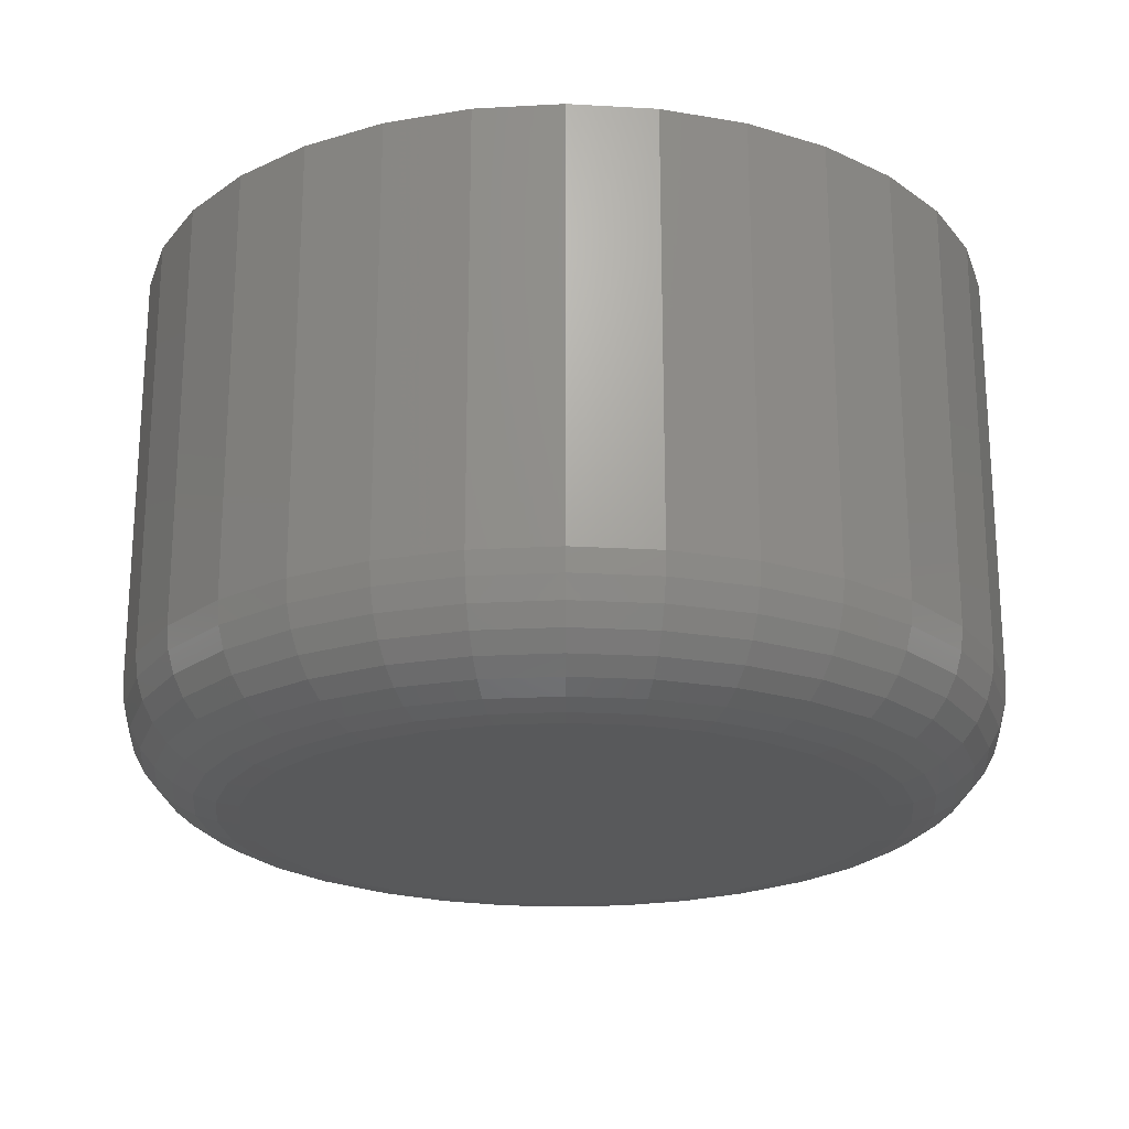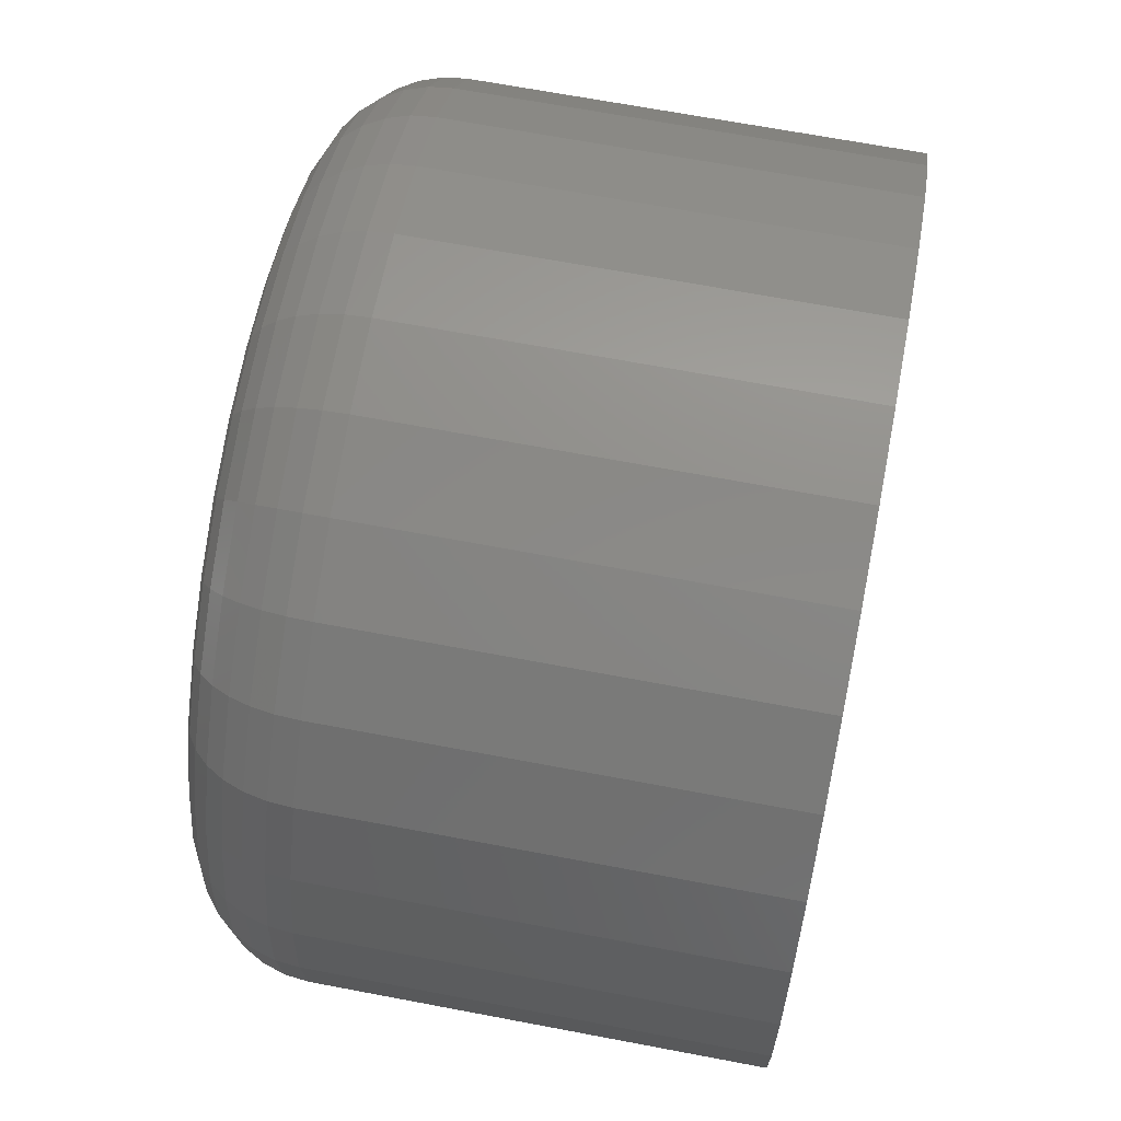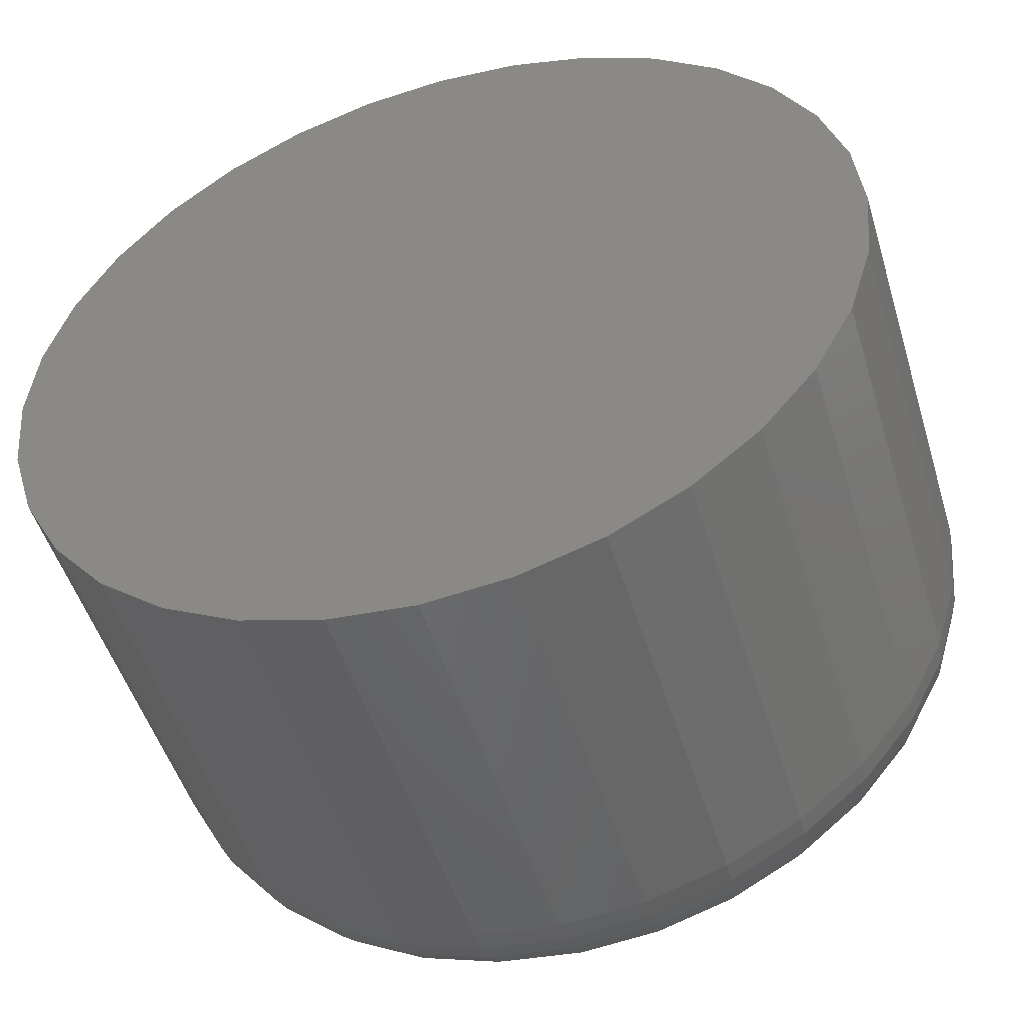
<metadata>
{"format":"stl","ext":"stl","renderer":"f3d","projection":"perspective","resolution":1024,"background":"white","views":[{"elev":-21.7,"azim":179.9,"up":"+Z"},{"elev":66.9,"azim":-79.2,"up":"+Y"},{"elev":-50.0,"azim":16.8,"up":"+Y"}]}
</metadata>
<code>
# stl→obj: 320 verts, 636 faces
v 0.4658 0.2516 0
v 0.4782 0.2503 0
v 0.4534 0.2503 0
v 0.4415 0.2467 0
v 0.4901 0.2467 0
v 0.4306 0.2409 0
v 0.501 0.2409 0
v 0.421 0.233 0
v 0.5106 0.233 0
v 0.4131 0.2234 0
v 0.5185 0.2234 0
v 0.5106 0.1433 0
v 0.421 0.1433 0
v 0.5185 0.1529 0
v 0.4306 0.1354 0
v 0.501 0.1354 0
v 0.4415 0.1296 0
v 0.4901 0.1296 0
v 0.4534 0.126 0
v 0.4782 0.126 0
v 0.4658 0.1248 0
v 0.4131 0.1529 0
v 0.4072 0.1639 0
v 0.5244 0.1639 0
v 0.4036 0.1758 0
v 0.528 0.1758 0
v 0.4024 0.1882 0
v 0.5292 0.1882 0
v 0.4036 0.2005 0
v 0.528 0.2005 0
v 0.4072 0.2124 0
v 0.5244 0.2124 0
v 0.5526 0.1882 0.02344
v 0.5526 0.1882 0.1094
v 0.551 0.1712 0.02344
v 0.551 0.1712 0.1094
v 0.546 0.1549 0.02344
v 0.546 0.1549 0.1094
v 0.538 0.1399 0.02344
v 0.538 0.1399 0.1094
v 0.5272 0.1268 0.02344
v 0.5272 0.1268 0.1094
v 0.514 0.116 0.02344
v 0.514 0.116 0.1094
v 0.499 0.1079 0.02344
v 0.499 0.1079 0.1094
v 0.4827 0.103 0.02344
v 0.4827 0.103 0.1094
v 0.4658 0.1013 0.02344
v 0.4658 0.1013 0.1094
v 0.4488 0.103 0.02344
v 0.4488 0.103 0.1094
v 0.4326 0.1079 0.02344
v 0.4326 0.1079 0.1094
v 0.4175 0.116 0.02344
v 0.4175 0.116 0.1094
v 0.4044 0.1268 0.02344
v 0.4044 0.1268 0.1094
v 0.3936 0.1399 0.02344
v 0.3936 0.1399 0.1094
v 0.3856 0.1549 0.02344
v 0.3856 0.1549 0.1094
v 0.3806 0.1712 0.02344
v 0.3806 0.1712 0.1094
v 0.3789 0.1882 0.02344
v 0.3789 0.1882 0.1094
v 0.3806 0.2051 0.02344
v 0.3806 0.2051 0.1094
v 0.3856 0.2214 0.02344
v 0.3856 0.2214 0.1094
v 0.3936 0.2364 0.02344
v 0.3936 0.2364 0.1094
v 0.4044 0.2496 0.02344
v 0.4044 0.2496 0.1094
v 0.4175 0.2604 0.02344
v 0.4175 0.2604 0.1094
v 0.4326 0.2684 0.02344
v 0.4326 0.2684 0.1094
v 0.4488 0.2733 0.02344
v 0.4488 0.2733 0.1094
v 0.4658 0.275 0.02344
v 0.4658 0.275 0.1094
v 0.4827 0.2733 0.02344
v 0.4827 0.2733 0.1094
v 0.499 0.2684 0.02344
v 0.499 0.2684 0.1094
v 0.514 0.2604 0.02344
v 0.514 0.2604 0.1094
v 0.5272 0.2496 0.02344
v 0.5272 0.2496 0.1094
v 0.538 0.2364 0.02344
v 0.538 0.2364 0.1094
v 0.546 0.2214 0.02344
v 0.546 0.2214 0.1094
v 0.551 0.2051 0.02344
v 0.551 0.2051 0.1094
v 0.3794 0.1882 0.01887
v 0.3811 0.205 0.01887
v 0.3807 0.1882 0.01447
v 0.3824 0.2048 0.01447
v 0.3829 0.1882 0.01042
v 0.3845 0.2043 0.01042
v 0.3858 0.1882 0.006865
v 0.3873 0.2038 0.006865
v 0.3894 0.1882 0.00395
v 0.3908 0.2031 0.00395
v 0.3934 0.1882 0.001784
v 0.3948 0.2023 0.001784
v 0.3978 0.1882 0.0004503
v 0.3991 0.2014 0.0004503
v 0.5505 0.205 0.01887
v 0.5522 0.1882 0.01887
v 0.5492 0.2048 0.01447
v 0.5508 0.1882 0.01447
v 0.5471 0.2043 0.01042
v 0.5487 0.1882 0.01042
v 0.5442 0.2038 0.006865
v 0.5458 0.1882 0.006865
v 0.5407 0.2031 0.00395
v 0.5422 0.1882 0.00395
v 0.5368 0.2023 0.001784
v 0.5382 0.1882 0.001784
v 0.5325 0.2014 0.0004503
v 0.5338 0.1882 0.0004503
v 0.5456 0.2212 0.01887
v 0.5444 0.2207 0.01447
v 0.5424 0.2199 0.01042
v 0.5397 0.2188 0.006865
v 0.5364 0.2174 0.00395
v 0.5327 0.2159 0.001784
v 0.5286 0.2142 0.0004503
v 0.5376 0.2362 0.01887
v 0.5365 0.2354 0.01447
v 0.5347 0.2342 0.01042
v 0.5323 0.2326 0.006865
v 0.5293 0.2306 0.00395
v 0.526 0.2284 0.001784
v 0.5223 0.2259 0.0004503
v 0.5269 0.2492 0.01887
v 0.5259 0.2483 0.01447
v 0.5244 0.2468 0.01042
v 0.5223 0.2447 0.006865
v 0.5198 0.2422 0.00395
v 0.517 0.2393 0.001784
v 0.5139 0.2362 0.0004503
v 0.5138 0.26 0.01887
v 0.513 0.2589 0.01447
v 0.5118 0.2571 0.01042
v 0.5102 0.2547 0.006865
v 0.5082 0.2517 0.00395
v 0.506 0.2483 0.001784
v 0.5036 0.2447 0.0004503
v 0.4989 0.268 0.01887
v 0.4983 0.2667 0.01447
v 0.4975 0.2647 0.01042
v 0.4964 0.262 0.006865
v 0.495 0.2588 0.00395
v 0.4935 0.255 0.001784
v 0.4918 0.251 0.0004503
v 0.4826 0.2729 0.01887
v 0.4824 0.2716 0.01447
v 0.482 0.2695 0.01042
v 0.4814 0.2666 0.006865
v 0.4807 0.2631 0.00395
v 0.4799 0.2591 0.001784
v 0.4791 0.2548 0.0004503
v 0.4658 0.2745 0.01887
v 0.4658 0.2732 0.01447
v 0.4658 0.2711 0.01042
v 0.4658 0.2681 0.006865
v 0.4658 0.2646 0.00395
v 0.4658 0.2605 0.001784
v 0.4658 0.2561 0.0004503
v 0.4489 0.2729 0.01887
v 0.4492 0.2716 0.01447
v 0.4496 0.2695 0.01042
v 0.4502 0.2666 0.006865
v 0.4509 0.2631 0.00395
v 0.4517 0.2591 0.001784
v 0.4525 0.2548 0.0004503
v 0.4327 0.268 0.01887
v 0.4332 0.2667 0.01447
v 0.4341 0.2647 0.01042
v 0.4352 0.262 0.006865
v 0.4365 0.2588 0.00395
v 0.4381 0.255 0.001784
v 0.4398 0.251 0.0004503
v 0.4178 0.26 0.01887
v 0.4185 0.2589 0.01447
v 0.4197 0.2571 0.01042
v 0.4214 0.2547 0.006865
v 0.4233 0.2517 0.00395
v 0.4256 0.2483 0.001784
v 0.428 0.2447 0.0004503
v 0.4047 0.2492 0.01887
v 0.4056 0.2483 0.01447
v 0.4072 0.2468 0.01042
v 0.4092 0.2447 0.006865
v 0.4117 0.2422 0.00395
v 0.4146 0.2393 0.001784
v 0.4177 0.2362 0.0004503
v 0.394 0.2362 0.01887
v 0.3951 0.2354 0.01447
v 0.3969 0.2342 0.01042
v 0.3993 0.2326 0.006865
v 0.4022 0.2306 0.00395
v 0.4056 0.2284 0.001784
v 0.4093 0.2259 0.0004503
v 0.386 0.2212 0.01887
v 0.3872 0.2207 0.01447
v 0.3892 0.2199 0.01042
v 0.3919 0.2188 0.006865
v 0.3952 0.2174 0.00395
v 0.3989 0.2159 0.001784
v 0.403 0.2142 0.0004503
v 0.5505 0.1713 0.01887
v 0.5492 0.1716 0.01447
v 0.5471 0.172 0.01042
v 0.5442 0.1726 0.006865
v 0.5407 0.1732 0.00395
v 0.5368 0.174 0.001784
v 0.5325 0.1749 0.0004503
v 0.3811 0.1713 0.01887
v 0.3824 0.1716 0.01447
v 0.3845 0.172 0.01042
v 0.3873 0.1726 0.006865
v 0.3908 0.1732 0.00395
v 0.3948 0.174 0.001784
v 0.3991 0.1749 0.0004503
v 0.386 0.1551 0.01887
v 0.3872 0.1556 0.01447
v 0.3892 0.1564 0.01042
v 0.3919 0.1576 0.006865
v 0.3952 0.1589 0.00395
v 0.3989 0.1605 0.001784
v 0.403 0.1621 0.0004503
v 0.394 0.1402 0.01887
v 0.3951 0.1409 0.01447
v 0.3969 0.1421 0.01042
v 0.3993 0.1437 0.006865
v 0.4022 0.1457 0.00395
v 0.4056 0.1479 0.001784
v 0.4093 0.1504 0.0004503
v 0.4047 0.1271 0.01887
v 0.4056 0.128 0.01447
v 0.4072 0.1295 0.01042
v 0.4092 0.1316 0.006865
v 0.4117 0.1341 0.00395
v 0.4146 0.137 0.001784
v 0.4177 0.1401 0.0004503
v 0.4178 0.1163 0.01887
v 0.4185 0.1174 0.01447
v 0.4197 0.1192 0.01042
v 0.4214 0.1217 0.006865
v 0.4233 0.1246 0.00395
v 0.4256 0.128 0.001784
v 0.428 0.1316 0.0004503
v 0.4327 0.1083 0.01887
v 0.4332 0.1096 0.01447
v 0.4341 0.1116 0.01042
v 0.4352 0.1143 0.006865
v 0.4365 0.1175 0.00395
v 0.4381 0.1213 0.001784
v 0.4398 0.1254 0.0004503
v 0.4489 0.1034 0.01887
v 0.4492 0.1047 0.01447
v 0.4496 0.1069 0.01042
v 0.4502 0.1097 0.006865
v 0.4509 0.1132 0.00395
v 0.4517 0.1172 0.001784
v 0.4525 0.1215 0.0004503
v 0.4658 0.1018 0.01887
v 0.4658 0.1031 0.01447
v 0.4658 0.1053 0.01042
v 0.4658 0.1082 0.006865
v 0.4658 0.1117 0.00395
v 0.4658 0.1158 0.001784
v 0.4658 0.1202 0.0004503
v 0.4826 0.1034 0.01887
v 0.4824 0.1047 0.01447
v 0.482 0.1069 0.01042
v 0.4814 0.1097 0.006865
v 0.4807 0.1132 0.00395
v 0.4799 0.1172 0.001784
v 0.4791 0.1215 0.0004503
v 0.4989 0.1083 0.01887
v 0.4983 0.1096 0.01447
v 0.4975 0.1116 0.01042
v 0.4964 0.1143 0.006865
v 0.495 0.1175 0.00395
v 0.4935 0.1213 0.001784
v 0.4918 0.1254 0.0004503
v 0.5138 0.1163 0.01887
v 0.513 0.1174 0.01447
v 0.5118 0.1192 0.01042
v 0.5102 0.1217 0.006865
v 0.5082 0.1246 0.00395
v 0.506 0.128 0.001784
v 0.5036 0.1316 0.0004503
v 0.5269 0.1271 0.01887
v 0.5259 0.128 0.01447
v 0.5244 0.1295 0.01042
v 0.5223 0.1316 0.006865
v 0.5198 0.1341 0.00395
v 0.517 0.137 0.001784
v 0.5139 0.1401 0.0004503
v 0.5376 0.1402 0.01887
v 0.5365 0.1409 0.01447
v 0.5347 0.1421 0.01042
v 0.5323 0.1437 0.006865
v 0.5293 0.1457 0.00395
v 0.526 0.1479 0.001784
v 0.5223 0.1504 0.0004503
v 0.5456 0.1551 0.01887
v 0.5444 0.1556 0.01447
v 0.5424 0.1564 0.01042
v 0.5397 0.1576 0.006865
v 0.5364 0.1589 0.00395
v 0.5327 0.1605 0.001784
v 0.5286 0.1621 0.0004503
f 1 2 3
f 4 3 2
f 5 4 2
f 6 4 5
f 7 6 5
f 8 6 7
f 9 8 7
f 10 8 9
f 11 10 9
f 12 13 14
f 15 13 12
f 16 15 12
f 17 15 16
f 18 17 16
f 19 17 18
f 20 19 18
f 21 19 20
f 13 22 14
f 14 22 23
f 14 23 24
f 24 23 25
f 24 25 26
f 26 25 27
f 26 27 28
f 28 27 29
f 28 29 30
f 30 29 31
f 30 31 32
f 32 31 10
f 32 10 11
f 33 34 35
f 35 34 36
f 35 36 37
f 37 36 38
f 37 38 39
f 39 38 40
f 39 40 41
f 41 40 42
f 41 42 43
f 43 42 44
f 43 44 45
f 45 44 46
f 45 46 47
f 47 46 48
f 47 48 49
f 49 48 50
f 49 50 51
f 51 50 52
f 51 52 53
f 53 52 54
f 53 54 55
f 55 54 56
f 55 56 57
f 57 56 58
f 57 58 59
f 59 58 60
f 59 60 61
f 61 60 62
f 61 62 63
f 63 62 64
f 63 64 65
f 65 64 66
f 65 66 67
f 67 66 68
f 67 68 69
f 69 68 70
f 69 70 71
f 71 70 72
f 71 72 73
f 73 72 74
f 73 74 75
f 75 74 76
f 75 76 77
f 77 76 78
f 77 78 79
f 79 78 80
f 79 80 81
f 81 80 82
f 81 82 83
f 83 82 84
f 83 84 85
f 85 84 86
f 85 86 87
f 87 86 88
f 87 88 89
f 89 88 90
f 89 90 91
f 91 90 92
f 91 92 93
f 93 92 94
f 93 94 95
f 95 94 96
f 95 96 33
f 33 96 34
f 65 67 97
f 97 67 98
f 97 98 99
f 99 98 100
f 99 100 101
f 101 100 102
f 101 102 103
f 103 102 104
f 103 104 105
f 105 104 106
f 105 106 107
f 107 106 108
f 107 108 109
f 109 108 110
f 109 110 27
f 27 110 29
f 95 33 111
f 111 33 112
f 111 112 113
f 113 112 114
f 113 114 115
f 115 114 116
f 115 116 117
f 117 116 118
f 117 118 119
f 119 118 120
f 119 120 121
f 121 120 122
f 121 122 123
f 123 122 124
f 123 124 30
f 30 124 28
f 93 95 125
f 125 95 111
f 125 111 126
f 126 111 113
f 126 113 127
f 127 113 115
f 127 115 128
f 128 115 117
f 128 117 129
f 129 117 119
f 129 119 130
f 130 119 121
f 130 121 131
f 131 121 123
f 131 123 32
f 32 123 30
f 91 93 132
f 132 93 125
f 132 125 133
f 133 125 126
f 133 126 134
f 134 126 127
f 134 127 135
f 135 127 128
f 135 128 136
f 136 128 129
f 136 129 137
f 137 129 130
f 137 130 138
f 138 130 131
f 138 131 11
f 11 131 32
f 89 91 139
f 139 91 132
f 139 132 140
f 140 132 133
f 140 133 141
f 141 133 134
f 141 134 142
f 142 134 135
f 142 135 143
f 143 135 136
f 143 136 144
f 144 136 137
f 144 137 145
f 145 137 138
f 145 138 9
f 9 138 11
f 87 89 146
f 146 89 139
f 146 139 147
f 147 139 140
f 147 140 148
f 148 140 141
f 148 141 149
f 149 141 142
f 149 142 150
f 150 142 143
f 150 143 151
f 151 143 144
f 151 144 152
f 152 144 145
f 152 145 7
f 7 145 9
f 85 87 153
f 153 87 146
f 153 146 154
f 154 146 147
f 154 147 155
f 155 147 148
f 155 148 156
f 156 148 149
f 156 149 157
f 157 149 150
f 157 150 158
f 158 150 151
f 158 151 159
f 159 151 152
f 159 152 5
f 5 152 7
f 83 85 160
f 160 85 153
f 160 153 161
f 161 153 154
f 161 154 162
f 162 154 155
f 162 155 163
f 163 155 156
f 163 156 164
f 164 156 157
f 164 157 165
f 165 157 158
f 165 158 166
f 166 158 159
f 166 159 2
f 2 159 5
f 81 83 167
f 167 83 160
f 167 160 168
f 168 160 161
f 168 161 169
f 169 161 162
f 169 162 170
f 170 162 163
f 170 163 171
f 171 163 164
f 171 164 172
f 172 164 165
f 172 165 173
f 173 165 166
f 173 166 1
f 1 166 2
f 79 81 174
f 174 81 167
f 174 167 175
f 175 167 168
f 175 168 176
f 176 168 169
f 176 169 177
f 177 169 170
f 177 170 178
f 178 170 171
f 178 171 179
f 179 171 172
f 179 172 180
f 180 172 173
f 180 173 3
f 3 173 1
f 77 79 181
f 181 79 174
f 181 174 182
f 182 174 175
f 182 175 183
f 183 175 176
f 183 176 184
f 184 176 177
f 184 177 185
f 185 177 178
f 185 178 186
f 186 178 179
f 186 179 187
f 187 179 180
f 187 180 4
f 4 180 3
f 75 77 188
f 188 77 181
f 188 181 189
f 189 181 182
f 189 182 190
f 190 182 183
f 190 183 191
f 191 183 184
f 191 184 192
f 192 184 185
f 192 185 193
f 193 185 186
f 193 186 194
f 194 186 187
f 194 187 6
f 6 187 4
f 73 75 195
f 195 75 188
f 195 188 196
f 196 188 189
f 196 189 197
f 197 189 190
f 197 190 198
f 198 190 191
f 198 191 199
f 199 191 192
f 199 192 200
f 200 192 193
f 200 193 201
f 201 193 194
f 201 194 8
f 8 194 6
f 71 73 202
f 202 73 195
f 202 195 203
f 203 195 196
f 203 196 204
f 204 196 197
f 204 197 205
f 205 197 198
f 205 198 206
f 206 198 199
f 206 199 207
f 207 199 200
f 207 200 208
f 208 200 201
f 208 201 10
f 10 201 8
f 69 71 209
f 209 71 202
f 209 202 210
f 210 202 203
f 210 203 211
f 211 203 204
f 211 204 212
f 212 204 205
f 212 205 213
f 213 205 206
f 213 206 214
f 214 206 207
f 214 207 215
f 215 207 208
f 215 208 31
f 31 208 10
f 67 69 98
f 98 69 209
f 98 209 100
f 100 209 210
f 100 210 102
f 102 210 211
f 102 211 104
f 104 211 212
f 104 212 106
f 106 212 213
f 106 213 108
f 108 213 214
f 108 214 110
f 110 214 215
f 110 215 29
f 29 215 31
f 33 35 112
f 112 35 216
f 112 216 114
f 114 216 217
f 114 217 116
f 116 217 218
f 116 218 118
f 118 218 219
f 118 219 120
f 120 219 220
f 120 220 122
f 122 220 221
f 122 221 124
f 124 221 222
f 124 222 28
f 28 222 26
f 63 65 223
f 223 65 97
f 223 97 224
f 224 97 99
f 224 99 225
f 225 99 101
f 225 101 226
f 226 101 103
f 226 103 227
f 227 103 105
f 227 105 228
f 228 105 107
f 228 107 229
f 229 107 109
f 229 109 25
f 25 109 27
f 61 63 230
f 230 63 223
f 230 223 231
f 231 223 224
f 231 224 232
f 232 224 225
f 232 225 233
f 233 225 226
f 233 226 234
f 234 226 227
f 234 227 235
f 235 227 228
f 235 228 236
f 236 228 229
f 236 229 23
f 23 229 25
f 59 61 237
f 237 61 230
f 237 230 238
f 238 230 231
f 238 231 239
f 239 231 232
f 239 232 240
f 240 232 233
f 240 233 241
f 241 233 234
f 241 234 242
f 242 234 235
f 242 235 243
f 243 235 236
f 243 236 22
f 22 236 23
f 57 59 244
f 244 59 237
f 244 237 245
f 245 237 238
f 245 238 246
f 246 238 239
f 246 239 247
f 247 239 240
f 247 240 248
f 248 240 241
f 248 241 249
f 249 241 242
f 249 242 250
f 250 242 243
f 250 243 13
f 13 243 22
f 55 57 251
f 251 57 244
f 251 244 252
f 252 244 245
f 252 245 253
f 253 245 246
f 253 246 254
f 254 246 247
f 254 247 255
f 255 247 248
f 255 248 256
f 256 248 249
f 256 249 257
f 257 249 250
f 257 250 15
f 15 250 13
f 53 55 258
f 258 55 251
f 258 251 259
f 259 251 252
f 259 252 260
f 260 252 253
f 260 253 261
f 261 253 254
f 261 254 262
f 262 254 255
f 262 255 263
f 263 255 256
f 263 256 264
f 264 256 257
f 264 257 17
f 17 257 15
f 51 53 265
f 265 53 258
f 265 258 266
f 266 258 259
f 266 259 267
f 267 259 260
f 267 260 268
f 268 260 261
f 268 261 269
f 269 261 262
f 269 262 270
f 270 262 263
f 270 263 271
f 271 263 264
f 271 264 19
f 19 264 17
f 49 51 272
f 272 51 265
f 272 265 273
f 273 265 266
f 273 266 274
f 274 266 267
f 274 267 275
f 275 267 268
f 275 268 276
f 276 268 269
f 276 269 277
f 277 269 270
f 277 270 278
f 278 270 271
f 278 271 21
f 21 271 19
f 47 49 279
f 279 49 272
f 279 272 280
f 280 272 273
f 280 273 281
f 281 273 274
f 281 274 282
f 282 274 275
f 282 275 283
f 283 275 276
f 283 276 284
f 284 276 277
f 284 277 285
f 285 277 278
f 285 278 20
f 20 278 21
f 45 47 286
f 286 47 279
f 286 279 287
f 287 279 280
f 287 280 288
f 288 280 281
f 288 281 289
f 289 281 282
f 289 282 290
f 290 282 283
f 290 283 291
f 291 283 284
f 291 284 292
f 292 284 285
f 292 285 18
f 18 285 20
f 43 45 293
f 293 45 286
f 293 286 294
f 294 286 287
f 294 287 295
f 295 287 288
f 295 288 296
f 296 288 289
f 296 289 297
f 297 289 290
f 297 290 298
f 298 290 291
f 298 291 299
f 299 291 292
f 299 292 16
f 16 292 18
f 41 43 300
f 300 43 293
f 300 293 301
f 301 293 294
f 301 294 302
f 302 294 295
f 302 295 303
f 303 295 296
f 303 296 304
f 304 296 297
f 304 297 305
f 305 297 298
f 305 298 306
f 306 298 299
f 306 299 12
f 12 299 16
f 39 41 307
f 307 41 300
f 307 300 308
f 308 300 301
f 308 301 309
f 309 301 302
f 309 302 310
f 310 302 303
f 310 303 311
f 311 303 304
f 311 304 312
f 312 304 305
f 312 305 313
f 313 305 306
f 313 306 14
f 14 306 12
f 37 39 314
f 314 39 307
f 314 307 315
f 315 307 308
f 315 308 316
f 316 308 309
f 316 309 317
f 317 309 310
f 317 310 318
f 318 310 311
f 318 311 319
f 319 311 312
f 319 312 320
f 320 312 313
f 320 313 24
f 24 313 14
f 35 37 216
f 216 37 314
f 216 314 217
f 217 314 315
f 217 315 218
f 218 315 316
f 218 316 219
f 219 316 317
f 219 317 220
f 220 317 318
f 220 318 221
f 221 318 319
f 221 319 222
f 222 319 320
f 222 320 26
f 26 320 24
f 80 84 82
f 84 80 78
f 84 78 86
f 86 78 76
f 86 76 88
f 88 76 74
f 88 74 90
f 42 56 44
f 44 56 54
f 44 54 46
f 46 54 52
f 46 52 48
f 48 52 50
f 90 74 92
f 92 74 72
f 92 72 94
f 94 72 70
f 94 70 96
f 96 70 68
f 96 68 34
f 34 68 66
f 34 66 36
f 36 66 64
f 36 64 38
f 38 64 62
f 38 62 40
f 40 62 60
f 40 60 42
f 42 60 58
f 42 58 56

</code>
